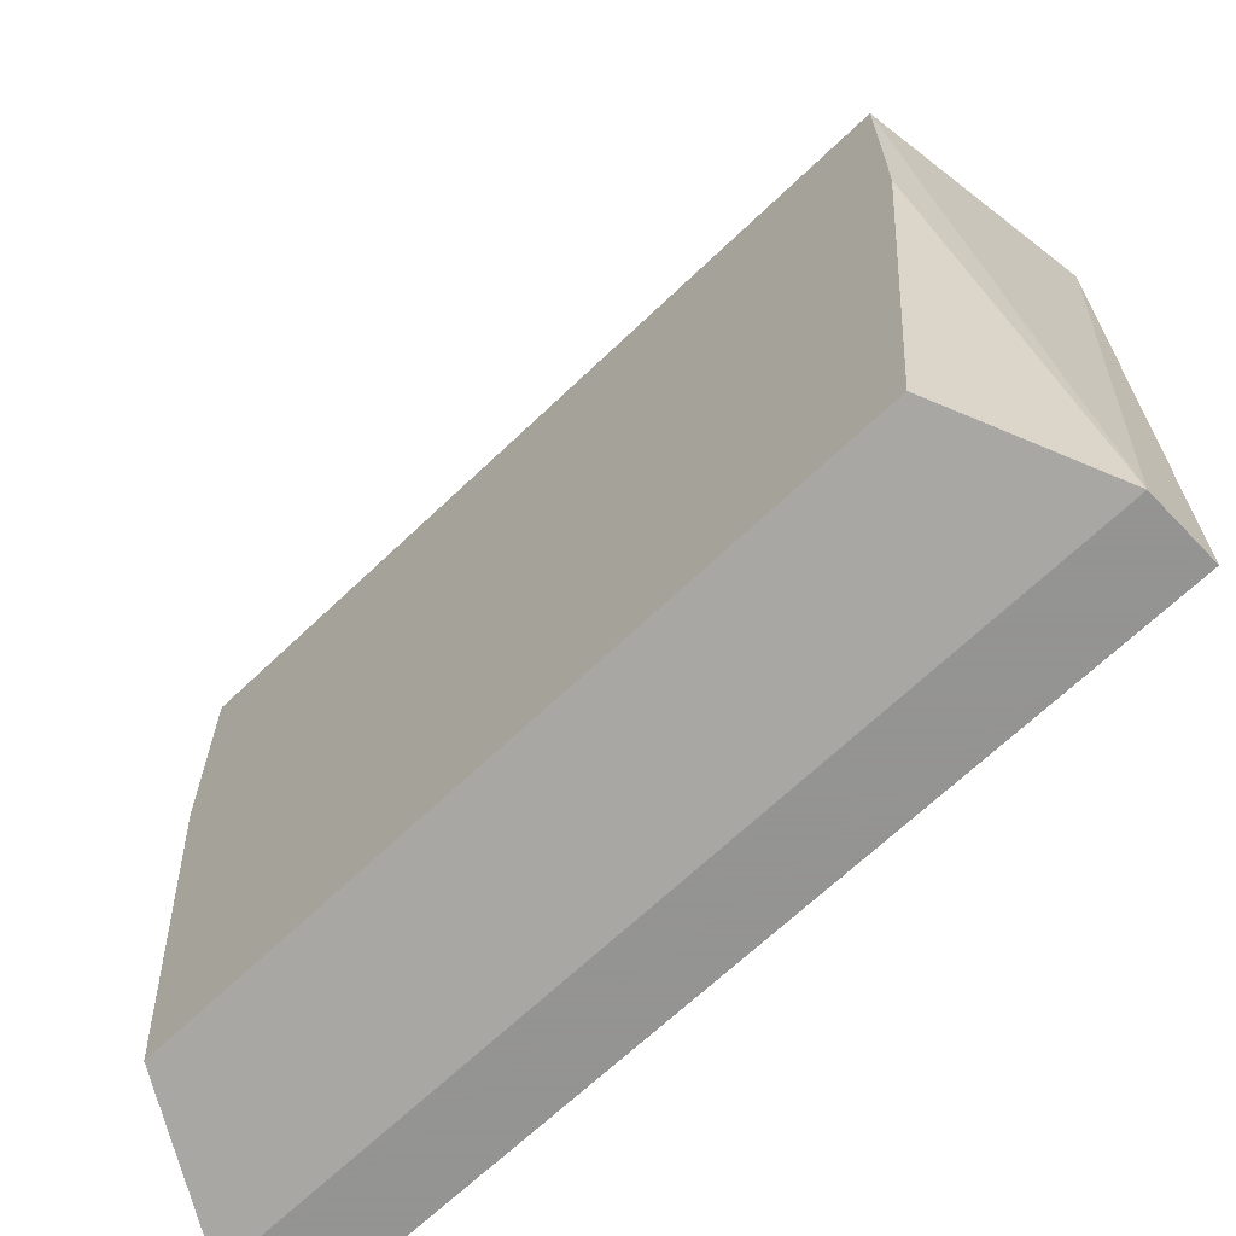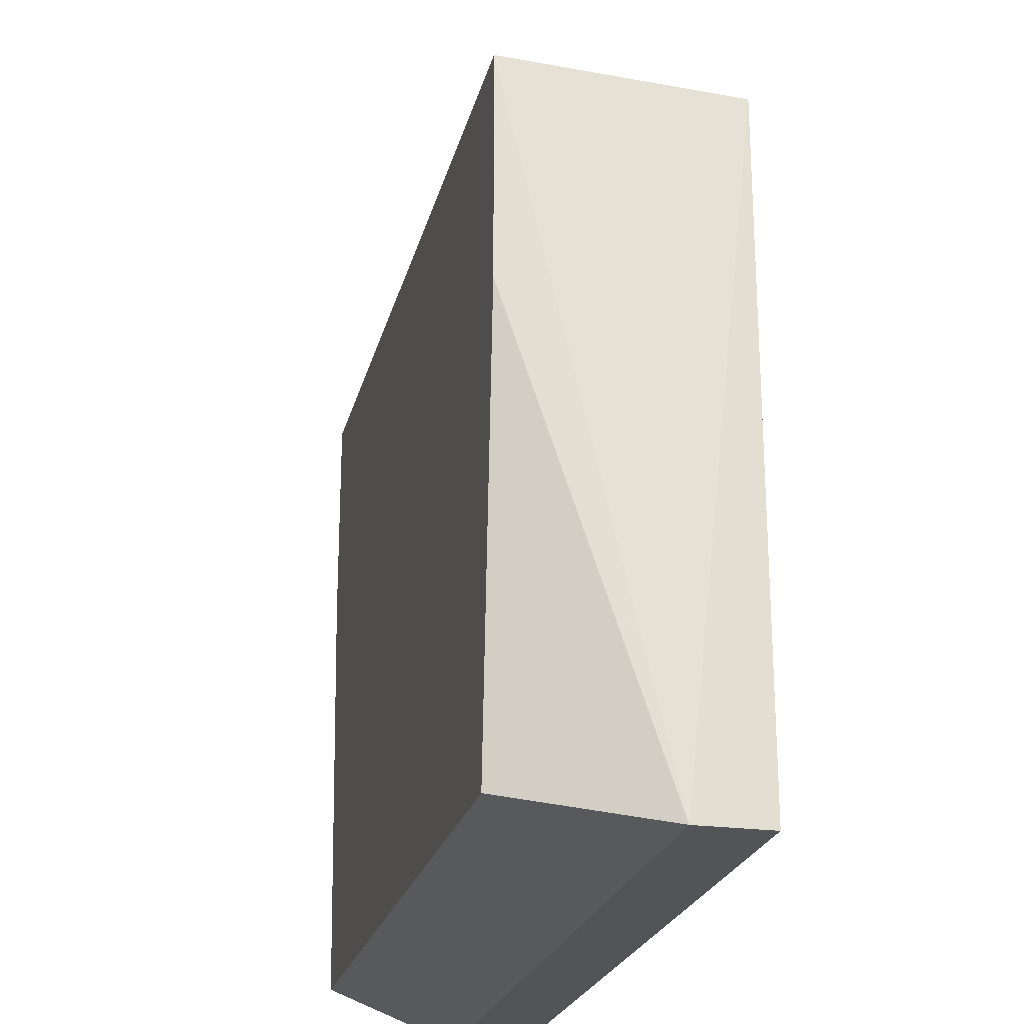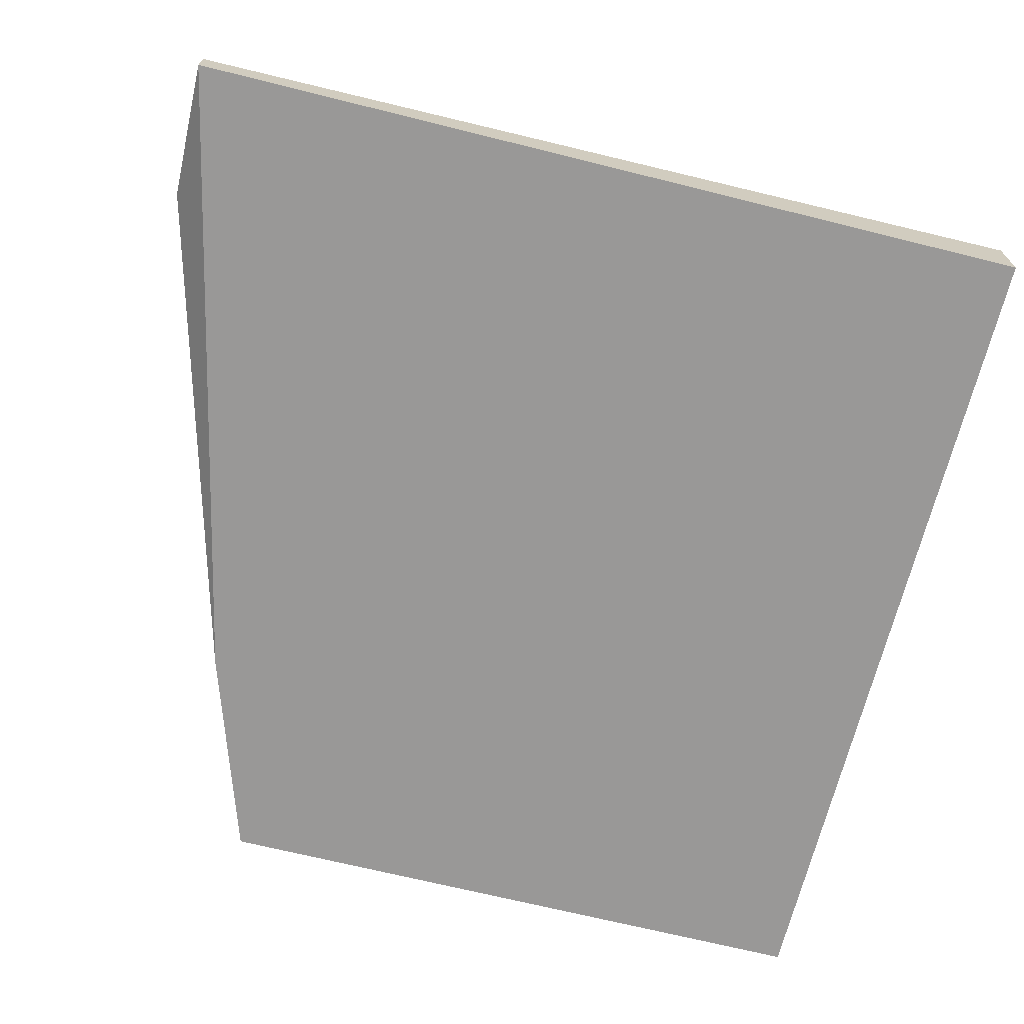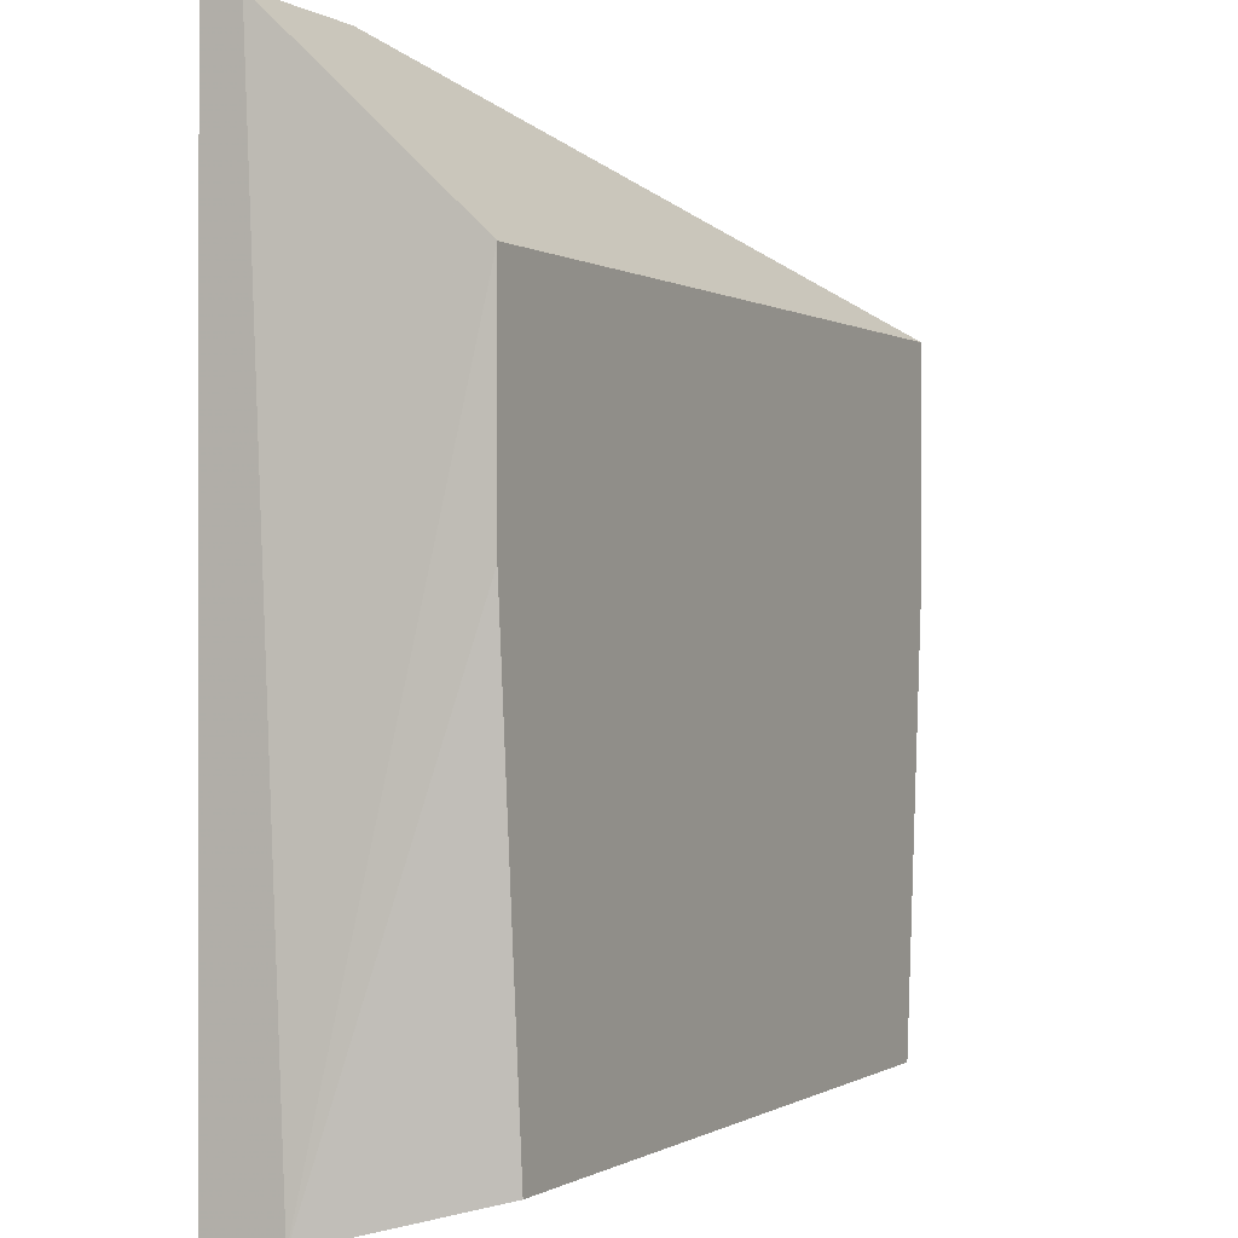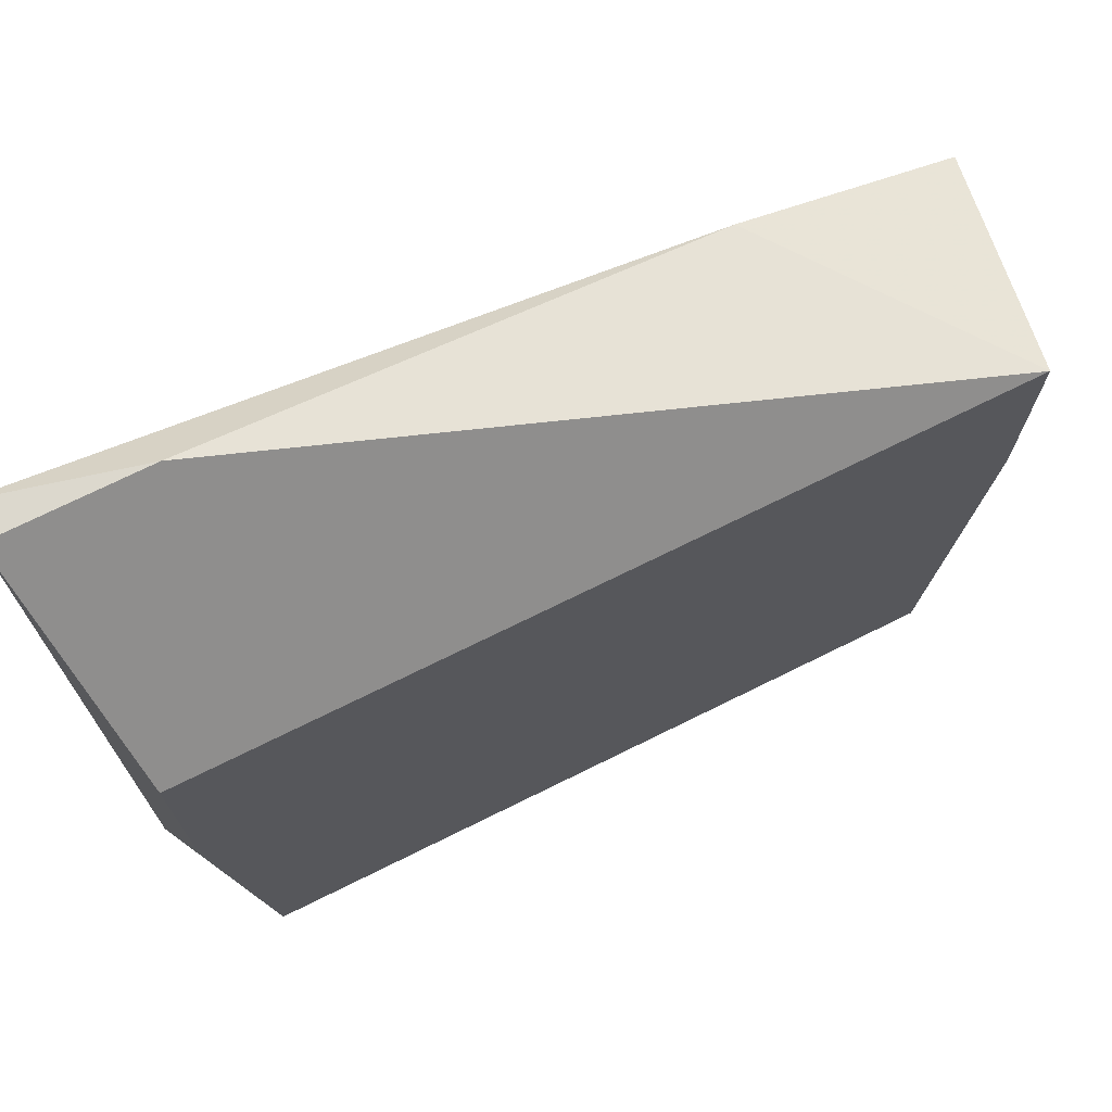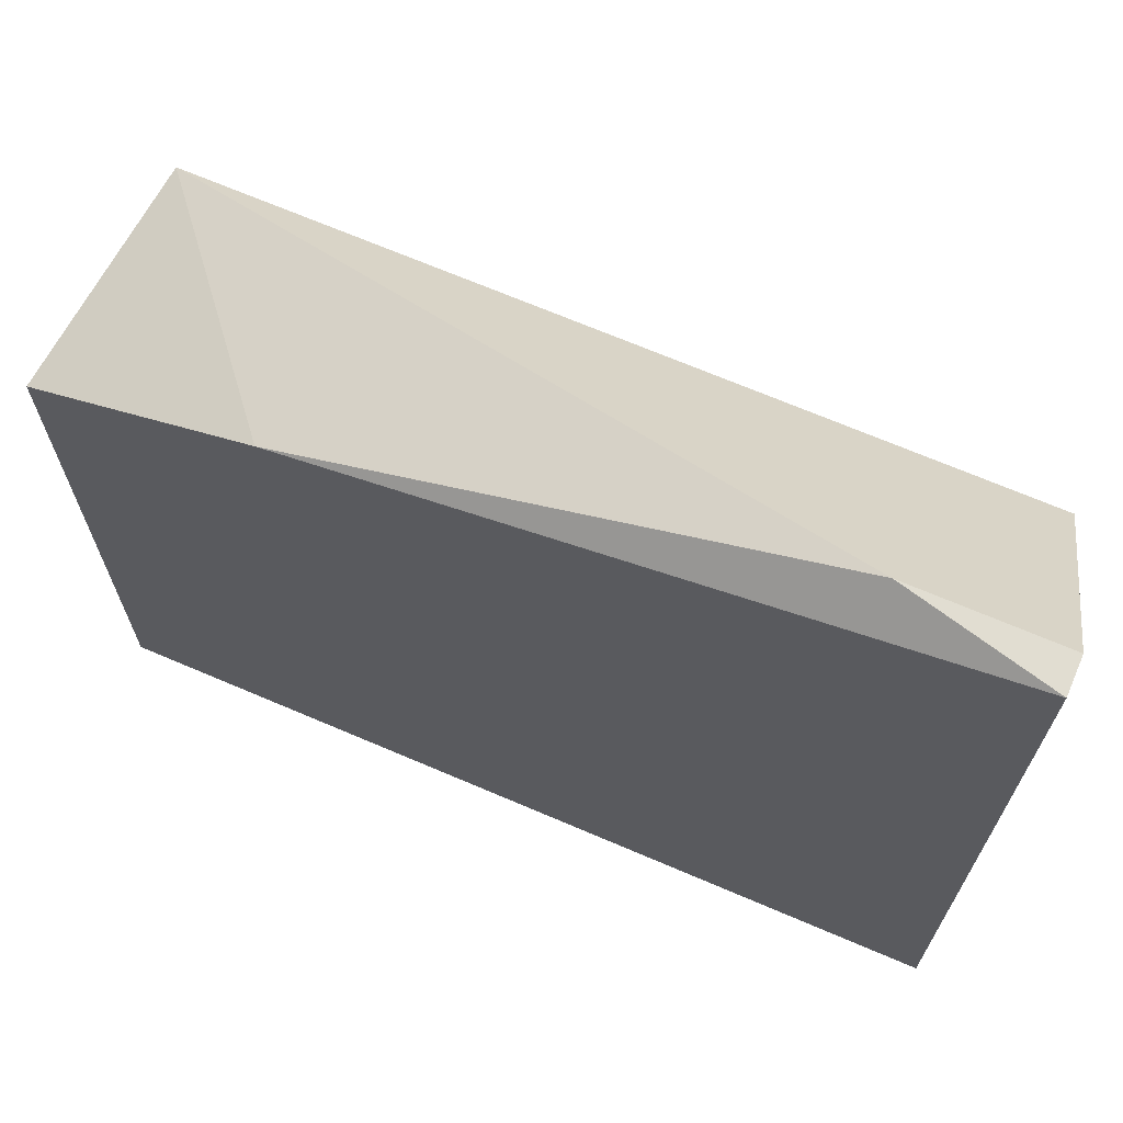
<metadata>
{"format":"obj","ext":"obj","renderer":"f3d","projection":"perspective","resolution":1024,"background":"white","views":[{"elev":-66.9,"azim":-136.2,"up":"+Z"},{"elev":-23.2,"azim":-103.1,"up":"+Z"},{"elev":-68.7,"azim":76.0,"up":"+Y"},{"elev":-0.2,"azim":116.7,"up":"+Z"},{"elev":72.5,"azim":153.7,"up":"+Z"},{"elev":68.9,"azim":23.2,"up":"+Z"}]}
</metadata>
<code>
v 0.03548 -0.005497 -0.01465
v 0.01658 -0.005497 -0.01465
v 0.03642 -0.005497 -0.003314
v 0.03642 -0.005497 0.002357
v 0.01469 -0.01117 0.001411
v 0.01469 -0.01117 -0.0156
v 0.01469 -0.009276 -0.0156
v 0.01564 -0.005497 -0.003314
v 0.01564 -0.005497 0.002357
v 0.03737 -0.01022 0.007086
v 0.03737 -0.01117 -0.0156
v 0.03737 -0.01117 0.007086
v 0.03737 -0.009276 -0.0156
v 0.02036 -0.01117 0.003303
v 0.03359 -0.01022 0.007086
f 13 1 3
f 15 10 4
f 15 4 9
f 4 2 9
f 11 5 6
f 2 4 1
f 10 15 12
f 11 10 12
f 5 11 12
f 10 11 13
f 4 10 13
f 11 6 13
f 2 1 13
f 5 9 7
f 6 5 7
f 2 13 7
f 13 6 7
f 9 5 14
f 15 9 14
f 12 15 14
f 5 12 14
f 9 2 8
f 2 7 8
f 7 9 8
f 1 4 3
f 4 13 3

</code>
